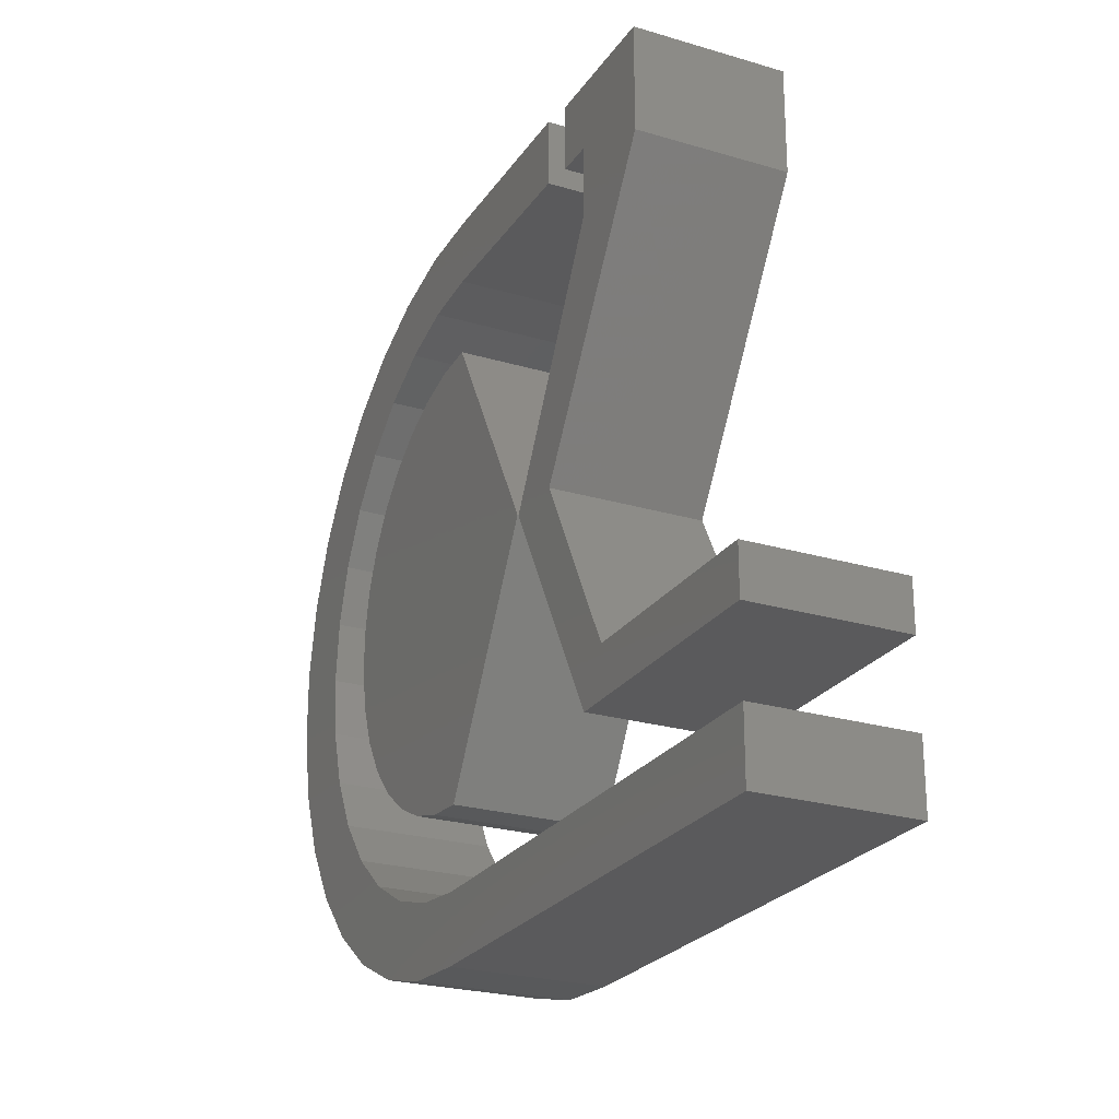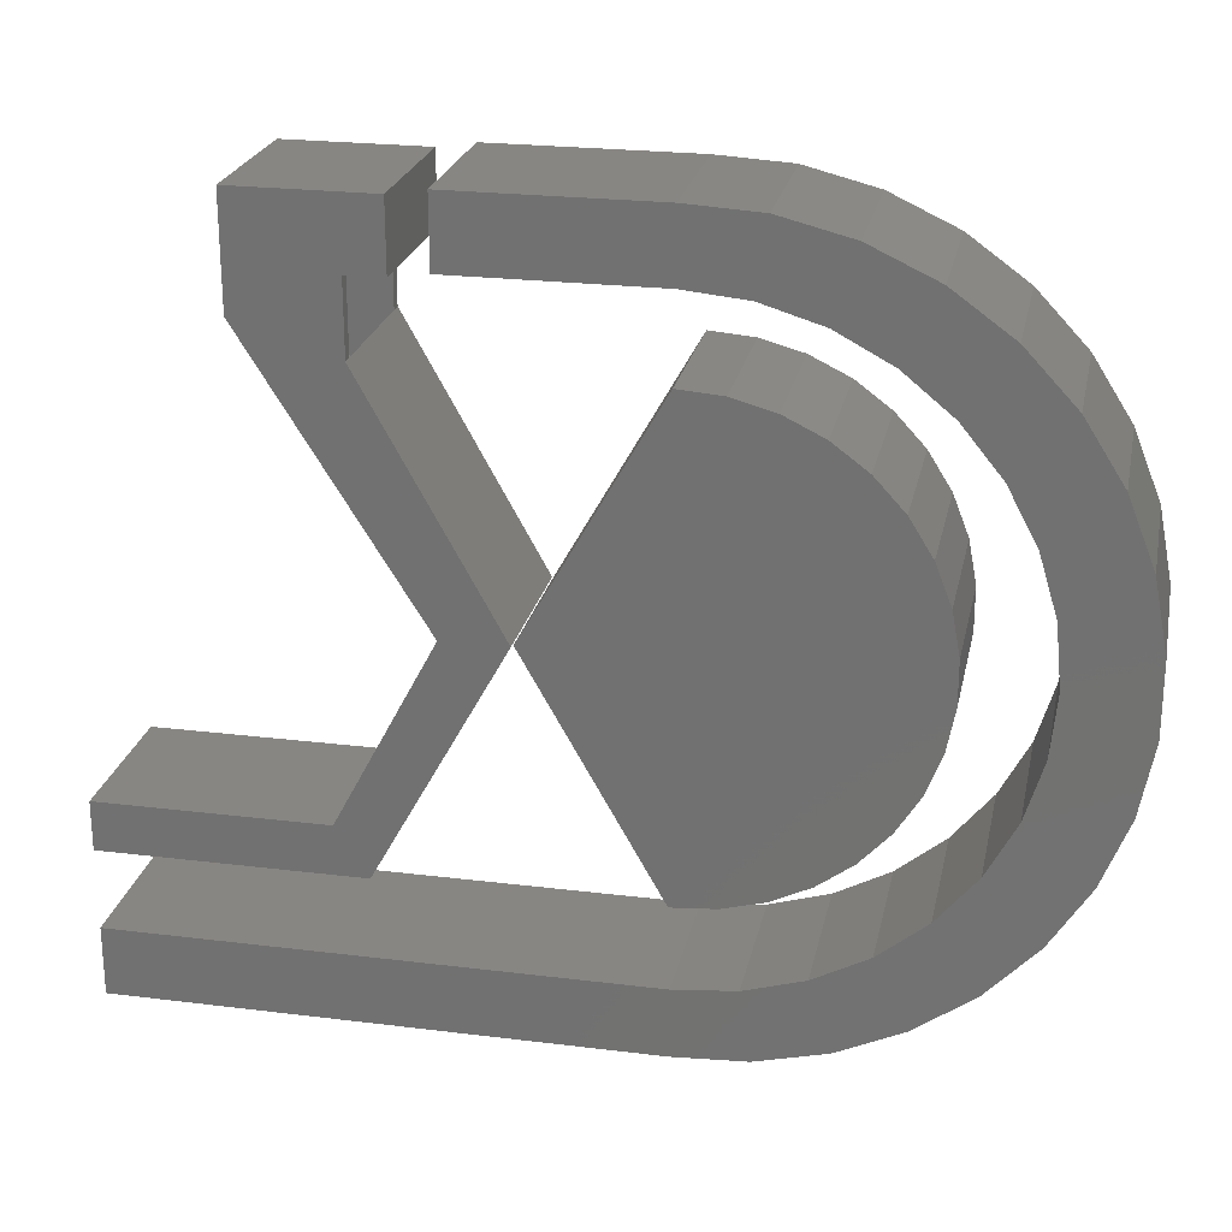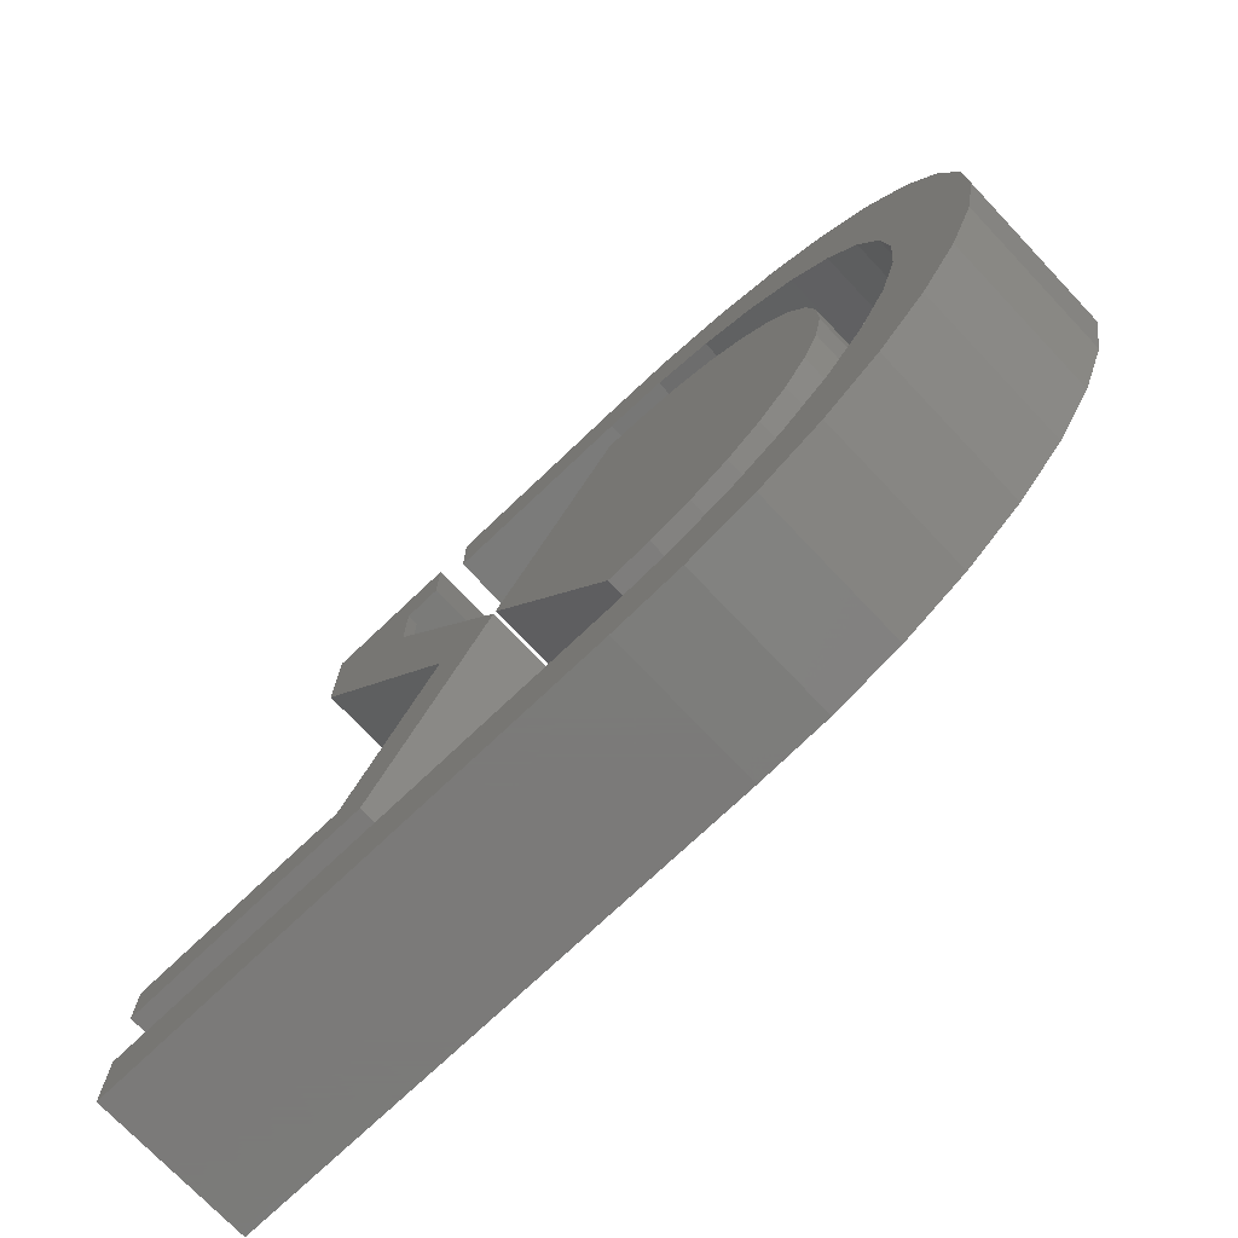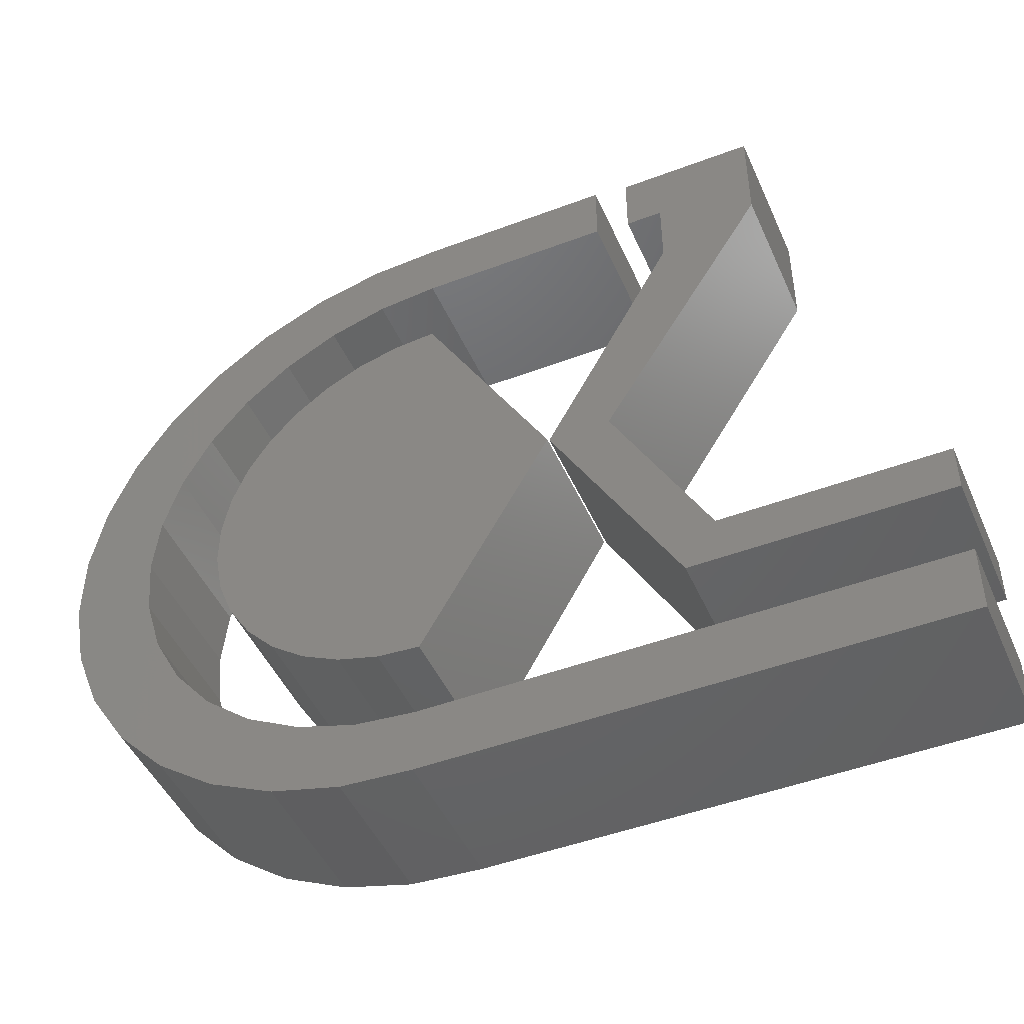
<metadata>
{"format":"stl","ext":"stl","renderer":"f3d","projection":"perspective","resolution":1024,"background":"white","views":[{"elev":-24.5,"azim":-116.0,"up":"+Z"},{"elev":23.7,"azim":11.7,"up":"+Z"},{"elev":-73.9,"azim":43.5,"up":"+Z"},{"elev":-47.0,"azim":-156.8,"up":"+Z"}]}
</metadata>
<code>
# stl→obj: 282 verts, 544 faces
v -0.1941 -0.007812 0.442
v -0.1941 -0.1953 0.442
v -0.1941 -0.007812 0.4576
v -0.1941 -0.1953 0.4576
v -0.1941 -0.007812 0.3071
v -0.1941 -0.1953 0.3071
v -0.1941 -0.007812 0.3393
v -0.1941 -0.1953 0.3393
v -0.1941 0.007812 0.3393
v -0.1941 0.007812 0.442
v -0.1941 -0.2109 0.3393
v -0.1941 -0.2109 0.442
v -0.004221 -0.2109 -0.002467
v -0.004221 0.007812 -0.002467
v -0.141 0.007812 0.442
v -0.141 -0.2109 0.442
v -0.1567 -0.007812 0.4576
v -0.1567 -0.007812 0.5234
v -0.322 -0.007812 0.5234
v -0.322 -0.007812 0.3888
v -0.5391 -0.007812 -0.2817
v -0.5391 -0.007812 -0.3203
v -0.2256 -0.007812 -0.2817
v -0.1987 -0.007812 -0.3203
v -0.0765 -0.007812 -0.002148
v -0.0221 -0.007812 -0.002467
v -0.322 -0.1953 0.3888
v -0.322 -0.1953 0.5234
v -0.1567 -0.1953 0.5234
v -0.1567 -0.1953 0.4576
v -0.0221 -0.1953 -0.002467
v -0.0765 -0.1953 -0.002148
v -0.1987 -0.1953 -0.3203
v -0.2256 -0.1953 -0.2817
v -0.5391 -0.1953 -0.3203
v -0.5391 -0.1953 -0.2817
v -0.5547 -0.2109 -0.3359
v -0.5547 0.007812 -0.3359
v -0.1895 -0.2109 -0.3359
v -0.1895 0.007812 -0.3359
v -0.141 0.007812 0.5391
v -0.141 -0.2109 0.5391
v -0.3376 0.007812 0.5391
v -0.3376 -0.2109 0.5391
v -0.3376 0.007812 0.3843
v -0.3376 -0.2109 0.3843
v -0.09455 -0.2109 -0.002786
v -0.09455 0.007812 -0.002786
v -0.235 -0.2109 -0.266
v -0.235 0.007812 -0.266
v -0.5547 -0.2109 -0.266
v -0.5547 0.007812 -0.266
v -0.001167 -0.2109 -5.551e-17
v -0.001167 0.007812 -5.551e-17
v 0.1878 -0.2109 -0.3334
v 0.1878 0.007812 -0.3334
v 0.1878 0.007812 0.3334
v 0.1878 -0.2109 0.3334
v 0.2497 0.007812 0.3285
v 0.2497 -0.2109 0.3285
v 0.3095 0.007812 0.3122
v 0.3095 -0.2109 0.3122
v 0.3654 0.007812 0.2851
v 0.3654 -0.2109 0.2851
v 0.4152 0.007812 0.2481
v 0.4152 -0.2109 0.2481
v 0.4573 0.007812 0.2025
v 0.4573 -0.2109 0.2025
v 0.4903 0.007812 0.1498
v 0.4903 -0.2109 0.1498
v 0.5129 0.007812 0.09203
v 0.5129 -0.2109 0.09203
v 0.5244 0.007812 0.03104
v 0.5244 -0.2109 0.03104
v 0.5244 0.007812 -0.03104
v 0.5244 -0.2109 -0.03104
v 0.5129 0.007812 -0.09203
v 0.5129 -0.2109 -0.09203
v 0.4903 0.007812 -0.1498
v 0.4903 -0.2109 -0.1498
v 0.4573 0.007812 -0.2025
v 0.4573 -0.2109 -0.2025
v 0.4152 0.007812 -0.2481
v 0.4152 -0.2109 -0.2481
v 0.3654 0.007812 -0.2851
v 0.3654 -0.2109 -0.2851
v 0.3095 0.007812 -0.3122
v 0.3095 -0.2109 -0.3122
v 0.2497 0.007812 -0.3285
v 0.2497 -0.2109 -0.3285
v -0.5547 -0.2109 -0.5469
v -0.5547 0.007812 -0.5469
v 0.1902 -0.2109 -0.5469
v 0.1902 0.007812 -0.5469
v 0.1902 0.007812 0.5472
v 0.1902 -0.2109 0.5472
v 0.2933 0.007812 0.5412
v 0.2933 -0.2109 0.5412
v 0.3936 0.007812 0.5159
v 0.3936 -0.2109 0.5159
v 0.4872 0.007812 0.4723
v 0.4872 -0.2109 0.4723
v 0.571 0.007812 0.4118
v 0.571 -0.2109 0.4118
v 0.642 0.007812 0.3366
v 0.642 -0.2109 0.3366
v 0.6975 0.007812 0.2494
v 0.6975 -0.2109 0.2494
v 0.7357 0.007812 0.1534
v 0.7357 -0.2109 0.1534
v 0.7551 0.007812 0.05184
v 0.7551 -0.2109 0.05184
v 0.7551 0.007812 -0.05152
v 0.7551 -0.2109 -0.05152
v 0.7357 0.007812 -0.153
v 0.7357 -0.2109 -0.153
v 0.6975 0.007812 -0.2491
v 0.6975 -0.2109 -0.2491
v 0.642 0.007812 -0.3363
v 0.642 -0.2109 -0.3363
v 0.571 0.007812 -0.4114
v 0.571 -0.2109 -0.4114
v 0.4872 0.007812 -0.4719
v 0.4872 -0.2109 -0.4719
v 0.3936 0.007812 -0.5156
v 0.3936 -0.2109 -0.5156
v 0.2933 0.007812 -0.5409
v 0.2933 -0.2109 -0.5409
v -0.09054 -0.2109 0.5472
v -0.09054 0.007812 0.5472
v -0.09054 0.007812 0.4497
v -0.09054 -0.2109 0.4497
v 0.1903 -0.2109 0.4497
v 0.1903 0.007812 0.4497
v 0.6398 0.007812 0.0001645
v 0.6312 -0.2109 0.08786
v 0.6312 0.007812 0.08786
v 0.6056 -0.2109 0.1722
v 0.6056 0.007812 0.1722
v 0.564 -0.2109 0.2499
v 0.564 0.007812 0.2499
v 0.5081 -0.2109 0.318
v 0.5081 0.007812 0.318
v 0.44 -0.2109 0.3739
v 0.44 0.007812 0.3739
v 0.3623 -0.2109 0.4155
v 0.3623 0.007812 0.4155
v 0.278 -0.2109 0.441
v 0.278 0.007812 0.441
v 0.6398 -0.2109 0.0001645
v 0.6312 0.007812 -0.08753
v 0.6312 -0.2109 -0.08753
v 0.6056 0.007812 -0.1719
v 0.6056 -0.2109 -0.1719
v 0.564 0.007812 -0.2496
v 0.564 -0.2109 -0.2496
v 0.5081 0.007812 -0.3177
v 0.5081 -0.2109 -0.3177
v 0.44 0.007812 -0.3736
v 0.44 -0.2109 -0.3736
v 0.3623 0.007812 -0.4151
v 0.3623 -0.2109 -0.4151
v 0.278 0.007812 -0.4407
v 0.278 -0.2109 -0.4407
v 0.1903 0.007812 -0.4493
v 0.1903 -0.2109 -0.4493
v -0.5547 -0.2109 -0.4493
v -0.5547 0.007812 -0.4493
v 0.01679 -0.1953 -5.551e-17
v 0.1969 -0.1953 -0.3178
v 0.01679 -0.007812 -5.551e-17
v 0.1969 -0.007812 -0.3178
v 0.5102 -0.007812 -1.086e-16
v 0.5042 -0.1953 0.06145
v 0.5042 -0.007812 0.06145
v 0.4864 -0.1953 0.1206
v 0.4864 -0.007812 0.1206
v 0.4576 -0.1953 0.1752
v 0.4576 -0.007812 0.1752
v 0.4187 -0.1953 0.2231
v 0.4187 -0.007812 0.2231
v 0.3713 -0.1953 0.2627
v 0.3713 -0.007812 0.2627
v 0.3171 -0.1953 0.2923
v 0.3171 -0.007812 0.2923
v 0.2582 -0.1953 0.3109
v 0.2582 -0.007812 0.3109
v 0.1969 -0.1953 0.3178
v 0.1969 -0.007812 0.3178
v 0.5102 -0.1953 -1.086e-16
v 0.5042 -0.007812 -0.06145
v 0.5042 -0.1953 -0.06145
v 0.4864 -0.007812 -0.1206
v 0.4864 -0.1953 -0.1206
v 0.4576 -0.007812 -0.1752
v 0.4576 -0.1953 -0.1752
v 0.4187 -0.007812 -0.2231
v 0.4187 -0.1953 -0.2231
v 0.3713 -0.007812 -0.2627
v 0.3713 -0.1953 -0.2627
v 0.3171 -0.007812 -0.2923
v 0.3171 -0.1953 -0.2923
v 0.2582 -0.007812 -0.3109
v 0.2582 -0.1953 -0.3109
v -0.5391 -0.1953 -0.5312
v 0.1904 -0.1953 -0.5312
v -0.5391 -0.007812 -0.5312
v 0.1904 -0.007812 -0.5312
v 0.7396 -0.007812 0.05039
v 0.7207 -0.1953 0.149
v 0.7207 -0.007812 0.149
v 0.6836 -0.1953 0.2424
v 0.6836 -0.007812 0.2424
v 0.6296 -0.1953 0.3271
v 0.6296 -0.007812 0.3271
v 0.5606 -0.1953 0.4001
v 0.5606 -0.007812 0.4001
v 0.4792 -0.1953 0.4589
v 0.4792 -0.007812 0.4589
v 0.3881 -0.1953 0.5013
v 0.3881 -0.007812 0.5013
v 0.2907 -0.1953 0.5258
v 0.2907 -0.007812 0.5258
v 0.1904 -0.1953 0.5316
v 0.1904 -0.007812 0.5316
v 0.7396 -0.1953 0.05039
v 0.7396 -0.007812 -0.05006
v 0.7396 -0.1953 -0.05006
v 0.7207 -0.007812 -0.1487
v 0.7207 -0.1953 -0.1487
v 0.6836 -0.007812 -0.242
v 0.6836 -0.1953 -0.242
v 0.6296 -0.007812 -0.3267
v 0.6296 -0.1953 -0.3267
v 0.5606 -0.007812 -0.3998
v 0.5606 -0.1953 -0.3998
v 0.4792 -0.007812 -0.4586
v 0.4792 -0.1953 -0.4586
v 0.3881 -0.007812 -0.501
v 0.3881 -0.1953 -0.501
v 0.2907 -0.007812 -0.5255
v 0.2907 -0.1953 -0.5255
v -0.07492 -0.1953 0.5316
v -0.07492 -0.007812 0.5316
v -0.07492 -0.007812 0.4653
v -0.07492 -0.1953 0.4653
v 0.1903 -0.1953 0.4653
v 0.1903 -0.007812 0.4653
v 0.281 -0.007812 0.4564
v 0.281 -0.1953 0.4564
v 0.3683 -0.007812 0.4299
v 0.3683 -0.1953 0.4299
v 0.4487 -0.007812 0.3869
v 0.4487 -0.1953 0.3869
v 0.5192 -0.007812 0.3291
v 0.5192 -0.1953 0.3291
v 0.577 -0.007812 0.2586
v 0.577 -0.1953 0.2586
v 0.62 -0.007812 0.1782
v 0.62 -0.1953 0.1782
v 0.6465 -0.007812 0.09091
v 0.6465 -0.1953 0.09091
v 0.6554 -0.007812 0.0001645
v 0.6554 -0.1953 0.0001645
v 0.6465 -0.007812 -0.09058
v 0.6465 -0.1953 -0.09058
v 0.62 -0.007812 -0.1778
v 0.62 -0.1953 -0.1778
v 0.577 -0.007812 -0.2582
v 0.577 -0.1953 -0.2582
v 0.5192 -0.007812 -0.3287
v 0.5192 -0.1953 -0.3287
v 0.4487 -0.007812 -0.3866
v 0.4487 -0.1953 -0.3866
v 0.3683 -0.007812 -0.4296
v 0.3683 -0.1953 -0.4296
v 0.281 -0.007812 -0.456
v 0.281 -0.1953 -0.456
v 0.1903 -0.007812 -0.465
v 0.1903 -0.1953 -0.465
v -0.5391 -0.1953 -0.465
v -0.5391 -0.007812 -0.465
f 1 2 3
f 3 2 4
f 5 6 7
f 7 6 8
f 9 10 7
f 7 10 1
f 8 2 11
f 11 2 12
f 13 14 9
f 13 9 7
f 13 7 8
f 13 8 11
f 15 1 10
f 1 15 2
f 2 15 16
f 2 16 12
f 17 18 3
f 3 18 19
f 3 19 1
f 1 19 20
f 1 20 7
f 21 22 23
f 23 22 24
f 23 24 25
f 25 24 26
f 25 26 20
f 20 26 5
f 20 5 7
f 8 27 2
f 2 27 28
f 2 28 4
f 4 28 29
f 4 29 30
f 8 6 27
f 27 6 31
f 27 31 32
f 32 31 33
f 32 33 34
f 34 33 35
f 34 35 36
f 37 38 39
f 39 38 40
f 39 40 13
f 13 40 14
f 15 41 16
f 16 41 42
f 41 43 42
f 42 43 44
f 43 45 44
f 44 45 46
f 46 45 47
f 47 45 48
f 47 48 49
f 49 48 50
f 49 50 51
f 51 50 52
f 52 38 51
f 51 38 37
f 48 40 50
f 50 40 38
f 50 38 52
f 40 48 14
f 14 48 45
f 14 45 9
f 9 45 43
f 9 43 10
f 10 43 41
f 10 41 15
f 51 37 49
f 49 37 39
f 49 39 47
f 47 39 13
f 47 13 46
f 46 13 11
f 46 11 44
f 44 11 12
f 44 12 42
f 42 12 16
f 53 54 55
f 55 54 56
f 57 58 59
f 59 58 60
f 59 60 61
f 61 60 62
f 61 62 63
f 63 62 64
f 63 64 65
f 65 64 66
f 65 66 67
f 67 66 68
f 67 68 69
f 69 68 70
f 69 70 71
f 71 70 72
f 71 72 73
f 73 72 74
f 73 74 75
f 75 74 76
f 75 76 77
f 77 76 78
f 77 78 79
f 79 78 80
f 79 80 81
f 81 80 82
f 81 82 83
f 83 82 84
f 83 84 85
f 85 84 86
f 85 86 87
f 87 86 88
f 87 88 89
f 89 88 90
f 89 90 56
f 56 90 55
f 58 57 53
f 53 57 54
f 54 57 59
f 54 59 61
f 54 61 63
f 54 63 65
f 54 65 67
f 54 67 69
f 54 69 71
f 54 71 73
f 54 73 75
f 54 75 77
f 54 77 79
f 54 79 81
f 54 81 83
f 54 83 85
f 54 85 87
f 54 87 89
f 54 89 56
f 53 55 90
f 53 90 88
f 53 88 86
f 53 86 84
f 53 84 82
f 53 82 80
f 53 80 78
f 53 78 76
f 53 76 74
f 53 74 72
f 53 72 70
f 53 70 68
f 53 68 66
f 53 66 64
f 53 64 62
f 53 62 60
f 53 60 58
f 91 92 93
f 93 92 94
f 95 96 97
f 97 96 98
f 97 98 99
f 99 98 100
f 99 100 101
f 101 100 102
f 101 102 103
f 103 102 104
f 103 104 105
f 105 104 106
f 105 106 107
f 107 106 108
f 107 108 109
f 109 108 110
f 109 110 111
f 111 110 112
f 111 112 113
f 113 112 114
f 113 114 115
f 115 114 116
f 115 116 117
f 117 116 118
f 117 118 119
f 119 118 120
f 119 120 121
f 121 120 122
f 121 122 123
f 123 122 124
f 123 124 125
f 125 124 126
f 125 126 127
f 127 126 128
f 127 128 94
f 94 128 93
f 96 95 129
f 129 95 130
f 130 131 129
f 129 131 132
f 132 131 133
f 133 131 134
f 135 136 137
f 137 136 138
f 137 138 139
f 139 138 140
f 139 140 141
f 141 140 142
f 141 142 143
f 143 142 144
f 143 144 145
f 145 144 146
f 145 146 147
f 147 146 148
f 147 148 149
f 149 148 133
f 149 133 134
f 136 135 150
f 150 135 151
f 150 151 152
f 152 151 153
f 152 153 154
f 154 153 155
f 154 155 156
f 156 155 157
f 156 157 158
f 158 157 159
f 158 159 160
f 160 159 161
f 160 161 162
f 162 161 163
f 162 163 164
f 164 163 165
f 164 165 166
f 166 165 167
f 167 165 168
f 168 92 167
f 167 92 91
f 141 103 139
f 109 111 113
f 121 155 153
f 105 107 117
f 105 117 119
f 105 119 135
f 105 135 137
f 105 137 139
f 105 139 103
f 119 121 153
f 119 153 151
f 119 151 135
f 147 99 145
f 145 99 101
f 145 101 143
f 143 101 103
f 143 103 141
f 149 99 147
f 99 149 97
f 97 149 134
f 97 134 95
f 95 134 131
f 95 131 130
f 113 115 109
f 109 115 117
f 109 117 107
f 161 159 125
f 125 159 157
f 125 157 123
f 123 157 155
f 123 155 121
f 127 161 125
f 161 127 163
f 163 127 94
f 163 94 165
f 165 94 92
f 165 92 168
f 138 104 140
f 114 112 110
f 154 156 122
f 106 104 138
f 106 138 136
f 106 136 150
f 106 150 120
f 106 120 118
f 106 118 108
f 120 150 152
f 120 152 154
f 120 154 122
f 140 104 142
f 142 104 102
f 142 102 144
f 144 102 100
f 144 100 146
f 146 100 148
f 148 100 98
f 148 98 133
f 133 98 96
f 133 96 132
f 132 96 129
f 108 118 110
f 110 118 116
f 110 116 114
f 122 156 124
f 124 156 158
f 124 158 126
f 126 158 160
f 126 160 162
f 126 162 128
f 128 162 164
f 128 164 93
f 93 164 166
f 93 166 91
f 91 166 167
f 35 33 22
f 22 33 24
f 33 31 24
f 24 31 26
f 31 6 26
f 26 6 5
f 3 4 17
f 17 4 30
f 17 30 18
f 18 30 29
f 18 29 19
f 19 29 28
f 19 28 20
f 20 28 27
f 27 32 20
f 20 32 25
f 32 34 25
f 25 34 23
f 34 36 23
f 23 36 21
f 21 36 22
f 22 36 35
f 169 170 171
f 171 170 172
f 173 174 175
f 175 174 176
f 175 176 177
f 177 176 178
f 177 178 179
f 179 178 180
f 179 180 181
f 181 180 182
f 181 182 183
f 183 182 184
f 183 184 185
f 185 184 186
f 185 186 187
f 187 186 188
f 187 188 189
f 174 173 190
f 190 173 191
f 190 191 192
f 192 191 193
f 192 193 194
f 194 193 195
f 194 195 196
f 196 195 197
f 196 197 198
f 198 197 199
f 198 199 200
f 200 199 201
f 200 201 202
f 202 201 203
f 202 203 204
f 204 203 172
f 204 172 170
f 188 169 189
f 189 169 171
f 171 172 203
f 171 203 201
f 171 201 199
f 171 199 197
f 171 197 195
f 171 195 193
f 171 193 191
f 171 191 173
f 171 173 175
f 171 175 177
f 171 177 179
f 171 179 181
f 171 181 183
f 171 183 185
f 171 185 187
f 171 187 189
f 169 188 186
f 169 186 184
f 169 184 182
f 169 182 180
f 169 180 178
f 169 178 176
f 169 176 174
f 169 174 190
f 169 190 192
f 169 192 194
f 169 194 196
f 169 196 198
f 169 198 200
f 169 200 202
f 169 202 204
f 169 204 170
f 205 206 207
f 207 206 208
f 209 210 211
f 211 210 212
f 211 212 213
f 213 212 214
f 213 214 215
f 215 214 216
f 215 216 217
f 217 216 218
f 217 218 219
f 219 218 220
f 219 220 221
f 221 220 222
f 221 222 223
f 223 222 224
f 223 224 225
f 210 209 226
f 226 209 227
f 226 227 228
f 228 227 229
f 228 229 230
f 230 229 231
f 230 231 232
f 232 231 233
f 232 233 234
f 234 233 235
f 234 235 236
f 236 235 237
f 236 237 238
f 238 237 239
f 238 239 240
f 240 239 241
f 240 241 242
f 242 241 208
f 242 208 206
f 224 243 225
f 225 243 244
f 244 243 245
f 245 243 246
f 246 247 245
f 245 247 248
f 248 247 249
f 249 247 250
f 249 250 251
f 251 250 252
f 251 252 253
f 253 252 254
f 253 254 255
f 255 254 256
f 255 256 257
f 257 256 258
f 257 258 259
f 259 258 260
f 259 260 261
f 261 260 262
f 261 262 263
f 263 262 264
f 263 264 265
f 265 264 266
f 265 266 267
f 267 266 268
f 267 268 269
f 269 268 270
f 269 270 271
f 271 270 272
f 271 272 273
f 273 272 274
f 273 274 275
f 275 274 276
f 275 276 277
f 277 276 278
f 277 278 279
f 279 278 280
f 280 281 279
f 279 281 282
f 282 281 207
f 207 281 205
f 227 209 211
f 227 211 229
f 261 215 259
f 231 263 265
f 213 215 261
f 213 261 263
f 213 263 231
f 213 231 229
f 213 229 211
f 259 215 257
f 257 215 217
f 257 217 255
f 255 217 219
f 255 219 253
f 253 219 251
f 251 219 221
f 251 221 249
f 249 221 223
f 249 223 248
f 248 223 225
f 248 225 245
f 245 225 244
f 231 265 233
f 233 265 267
f 233 267 235
f 235 267 269
f 235 269 237
f 237 269 271
f 237 271 273
f 237 273 239
f 239 273 275
f 239 275 241
f 241 275 277
f 241 277 208
f 208 277 279
f 208 279 207
f 207 279 282
f 210 226 228
f 230 210 228
f 260 214 262
f 266 264 232
f 212 210 230
f 212 230 232
f 212 232 264
f 212 264 262
f 212 262 214
f 254 218 256
f 256 218 216
f 256 216 258
f 258 216 214
f 258 214 260
f 250 220 252
f 252 220 218
f 252 218 254
f 220 250 222
f 222 250 247
f 222 247 224
f 224 247 246
f 224 246 243
f 274 272 238
f 238 272 270
f 238 270 236
f 236 270 268
f 236 268 234
f 234 268 266
f 234 266 232
f 242 276 240
f 240 276 274
f 240 274 238
f 276 242 278
f 278 242 206
f 278 206 280
f 280 206 205
f 280 205 281

</code>
